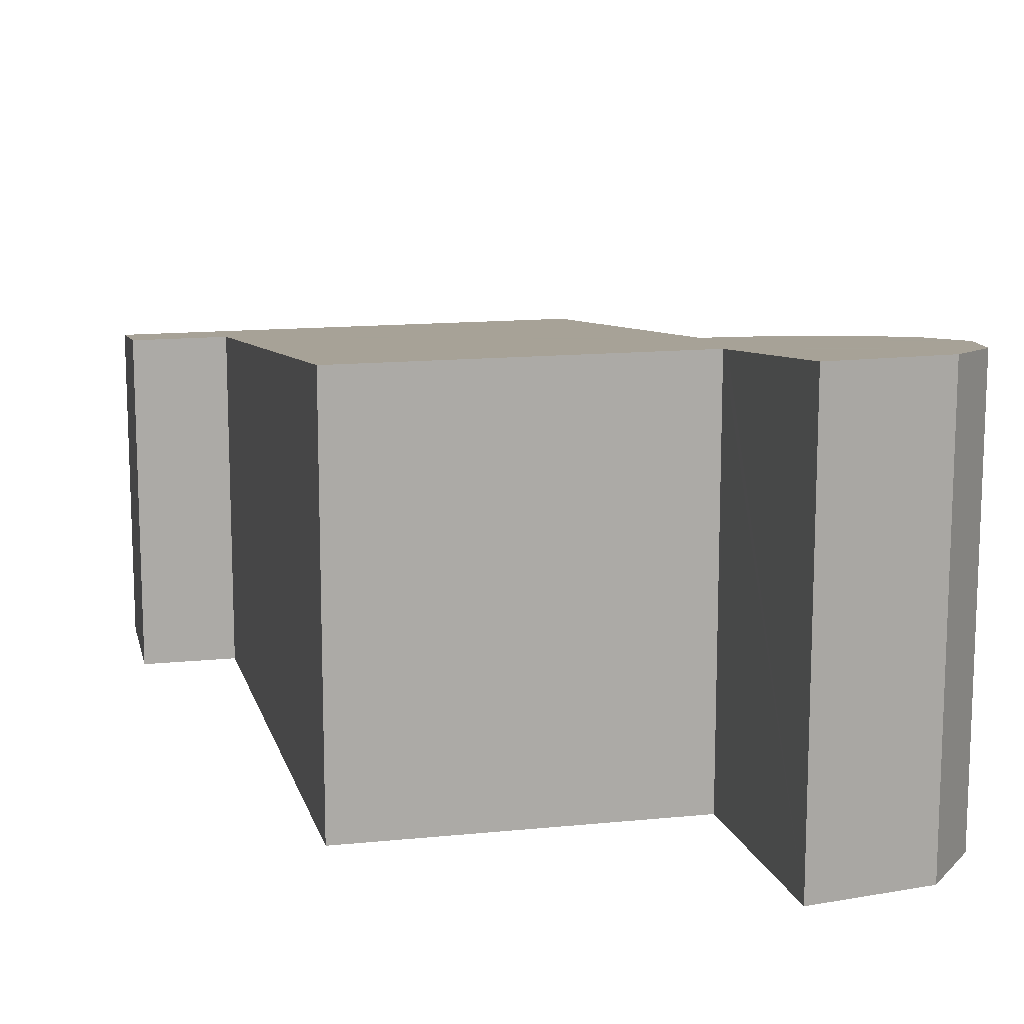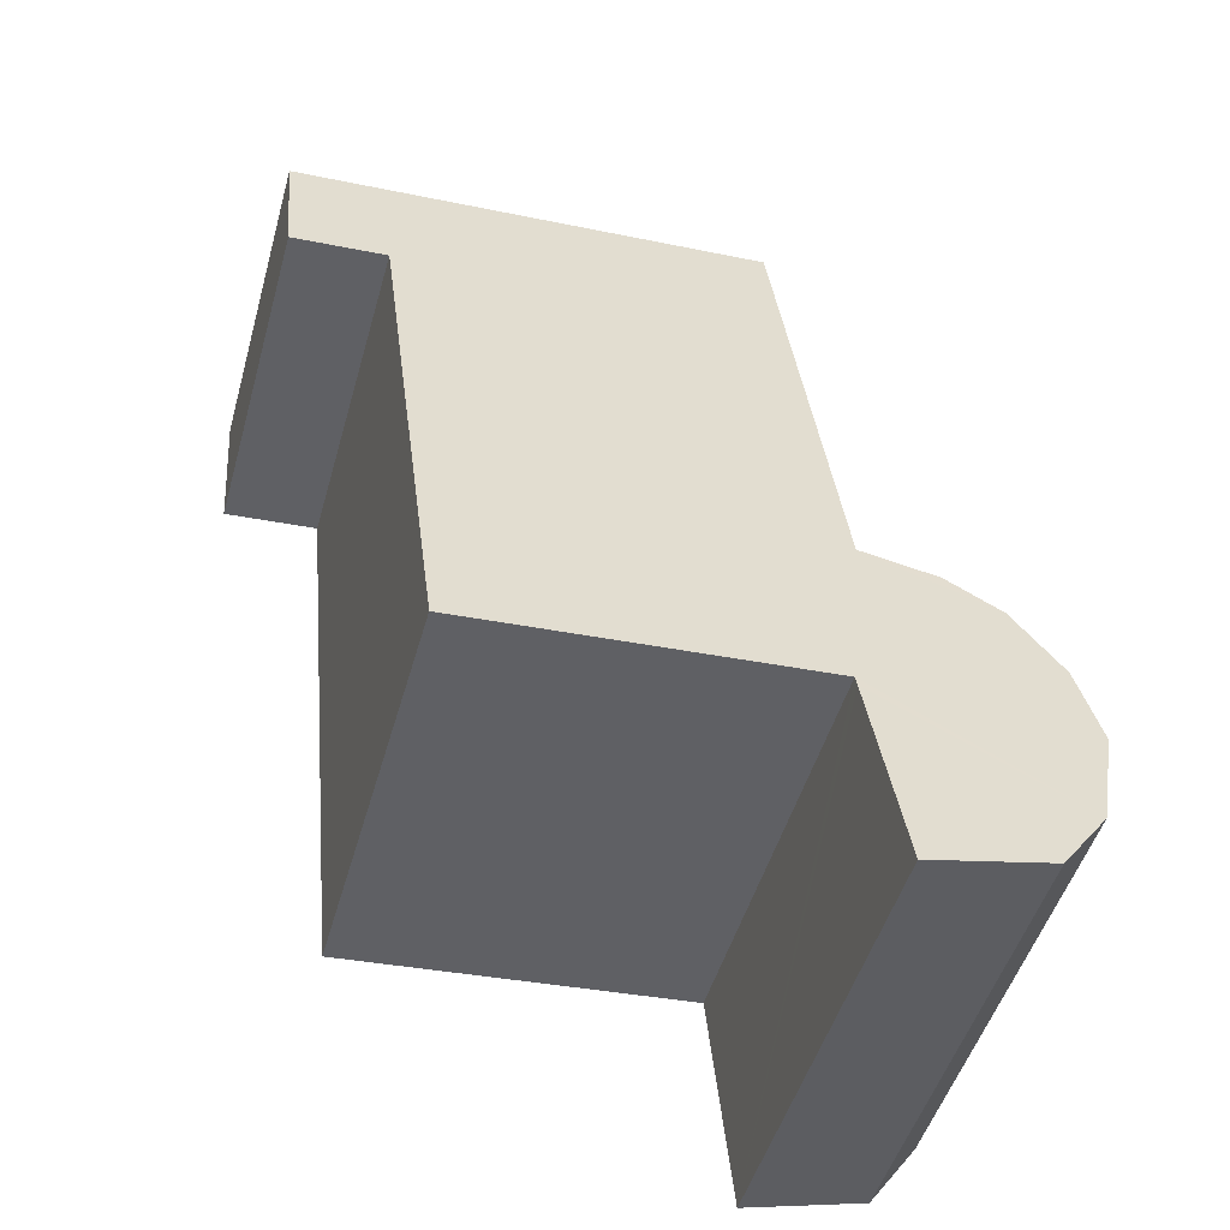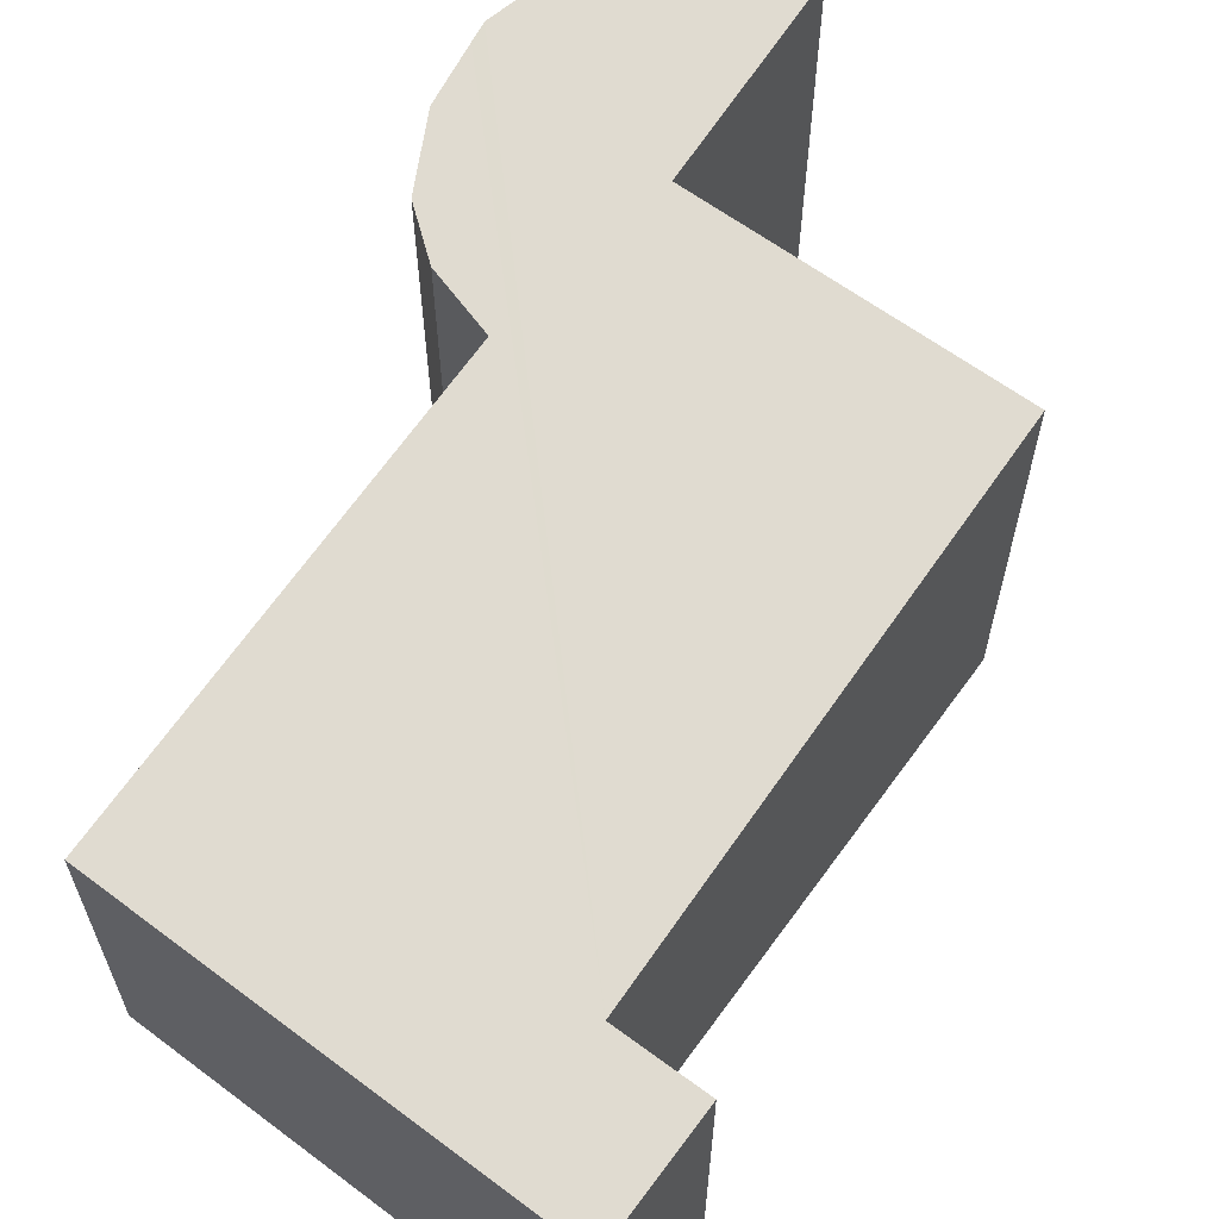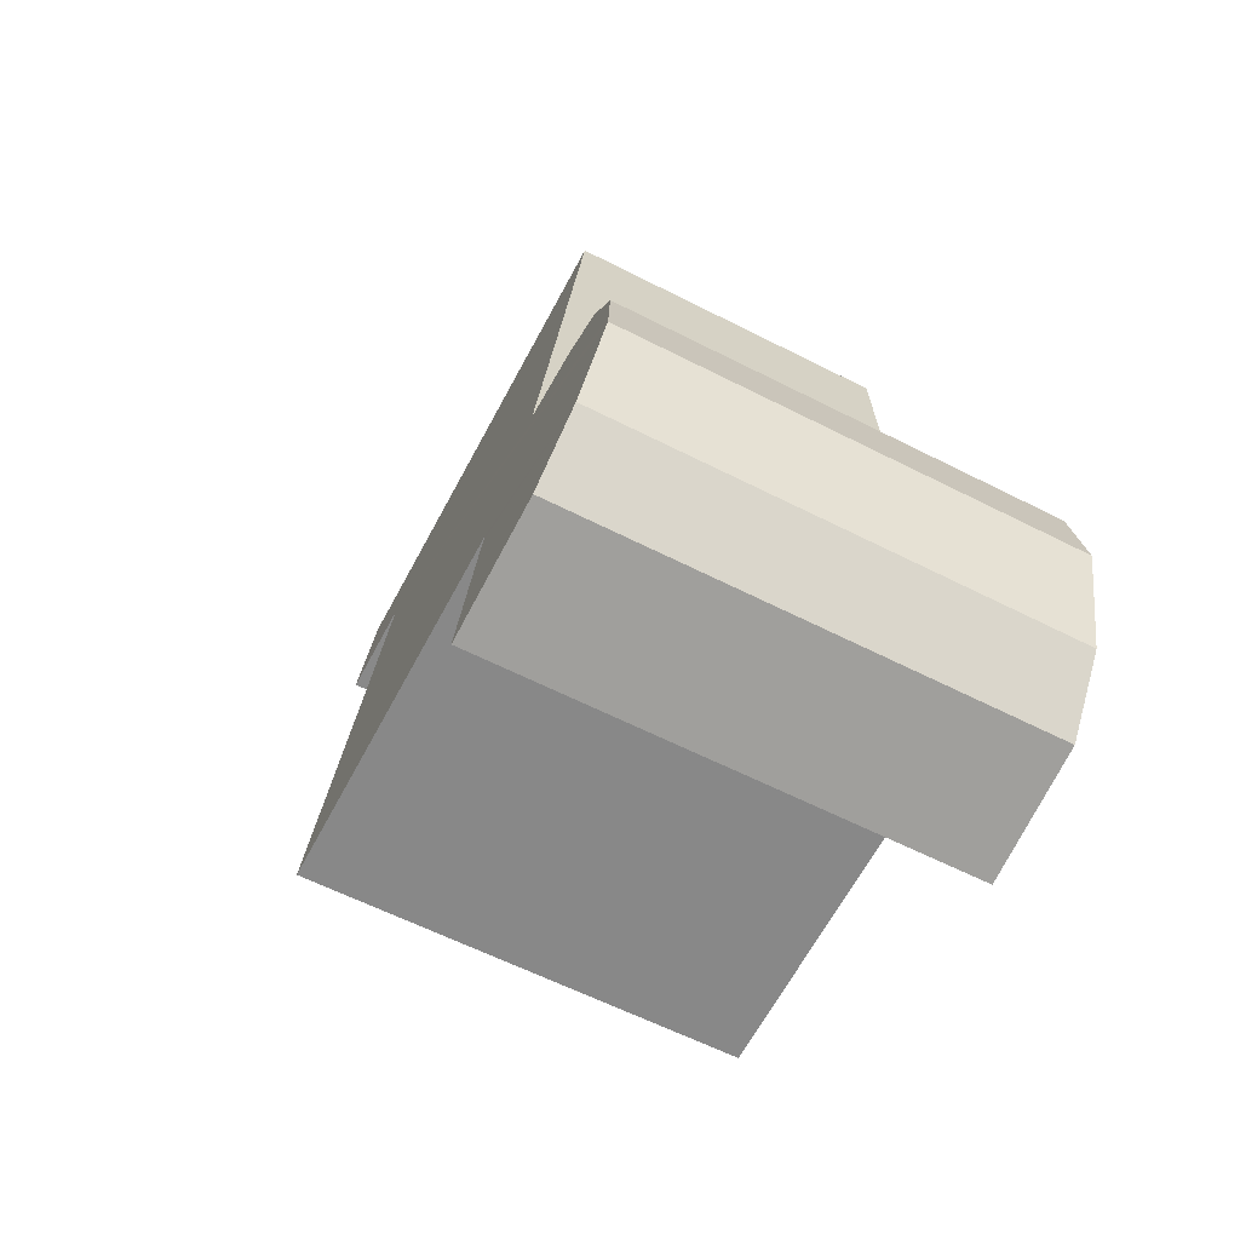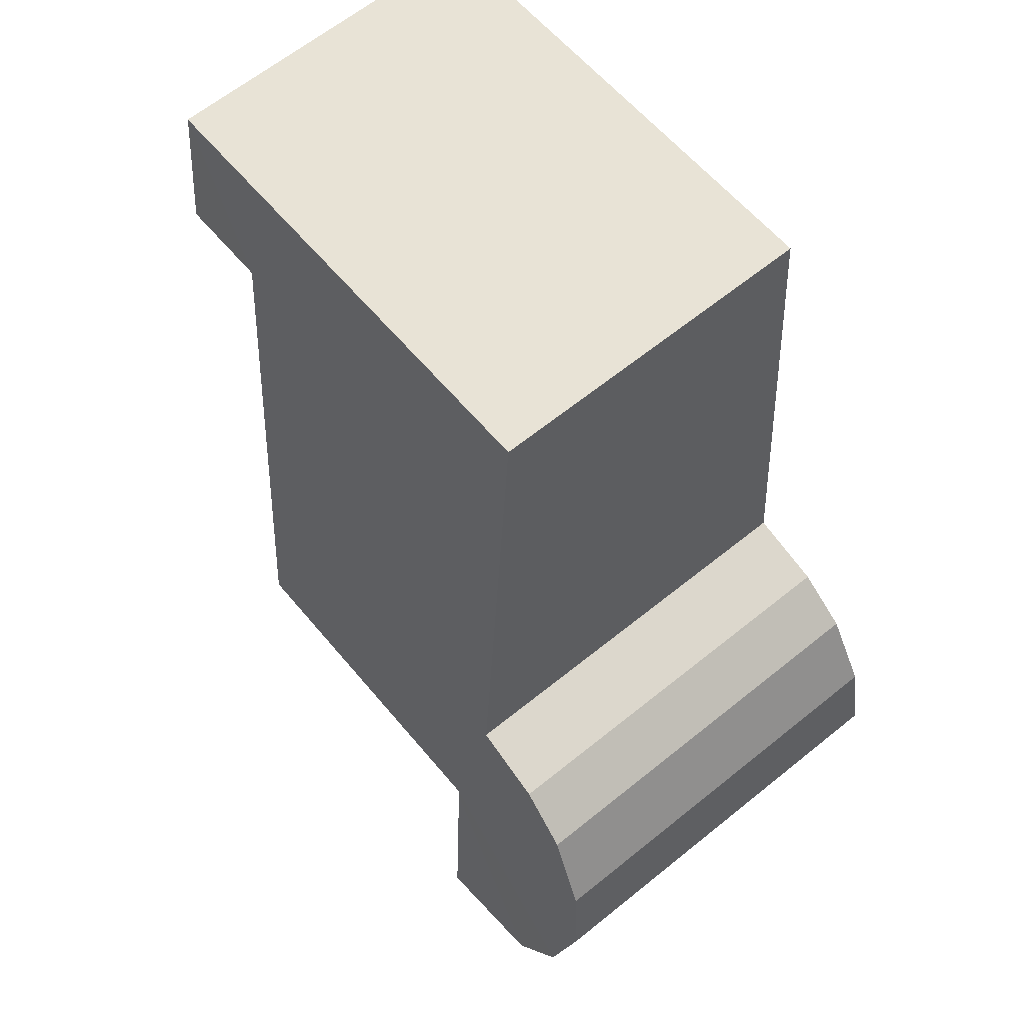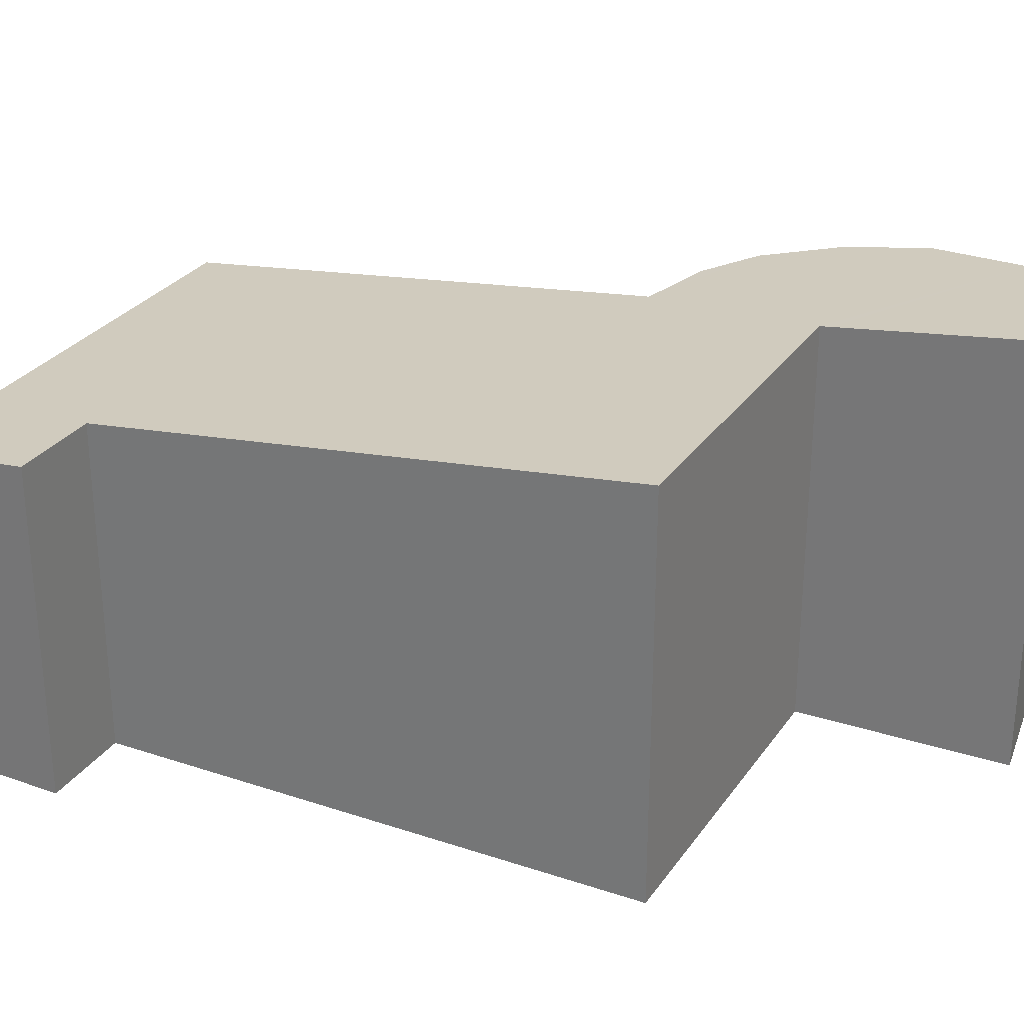
<metadata>
{"format":"obj","ext":"obj","renderer":"f3d","projection":"perspective","resolution":1024,"background":"white","views":[{"elev":13.8,"azim":171.3,"up":"+Y"},{"elev":-48.0,"azim":164.5,"up":"+Z"},{"elev":62.5,"azim":41.1,"up":"+Y"},{"elev":-59.1,"azim":-117.9,"up":"+Z"},{"elev":63.9,"azim":-129.2,"up":"+Z"},{"elev":28.8,"azim":121.9,"up":"+Y"}]}
</metadata>
<code>
v  0.71 4.507 -1.738
v  2.158 4.266 0.071
v  1.926 4.533 -2.021
v  0.229 4.427 -1.067
v  2.17 4.253 0.176
v  0 4.294 2.629e-16
v  0.634 4.088 1.583
v  1.939 4.011 2.106
v  0.181 4.183 0.861
v  1.175 4.039 1.939
v  6.22 3.531 5.619
v  5.693 4.254 -0.075
v  0.045 4.266 0.215
v  2.351 3.357 7.255
v  7.275 3.357 6.921
v  7.191 3.531 5.547
v  1.926 1.238e-16 -2.021
v  2.158 -4.348e-18 0.071
v  2.17 -1.078e-17 0.176
v  7.191 -3.397e-16 5.547
v  7.275 -4.238e-16 6.921
v  5.693 4.592e-18 -0.075
v  6.22 -3.441e-16 5.619
v  0.71 1.064e-16 -1.738
v  0.229 6.533e-17 -1.067
v  0 0 0
v  0.181 -5.272e-17 0.861
v  0.045 -1.317e-17 0.215
v  1.939 -1.29e-16 2.106
v  2.351 -4.442e-16 7.255
v  0.634 -9.693e-17 1.583
v  1.175 -1.187e-16 1.939
g defaultobject
f 1 2 3
f 2 1 4
f 2 4 5
f 5 4 6
f 7 8 9
f 8 7 10
f 5 11 12
f 11 5 6
f 11 6 13
f 11 13 8
f 8 13 9
f 11 8 14
f 11 14 15
f 15 16 11
f 2 17 3
f 17 2 5
f 17 5 18
f 18 5 19
f 15 20 16
f 20 15 21
f 11 22 12
f 22 11 23
f 17 1 3
f 1 17 24
f 20 11 16
f 11 20 23
f 22 5 12
f 5 22 19
f 24 4 1
f 4 24 25
f 25 6 4
f 6 25 26
f 26 13 6
f 13 26 9
f 9 26 27
f 27 26 28
f 29 14 8
f 14 29 30
f 27 7 9
f 7 27 31
f 31 10 7
f 10 31 32
f 32 8 10
f 8 32 29
f 30 15 14
f 15 30 21
f 30 20 21
f 20 30 23
f 23 30 22
f 22 30 29
f 22 29 19
f 19 29 32
f 19 32 31
f 19 31 18
f 18 31 27
f 18 27 17
f 17 27 28
f 17 28 26
f 17 26 25
f 17 25 24

</code>
